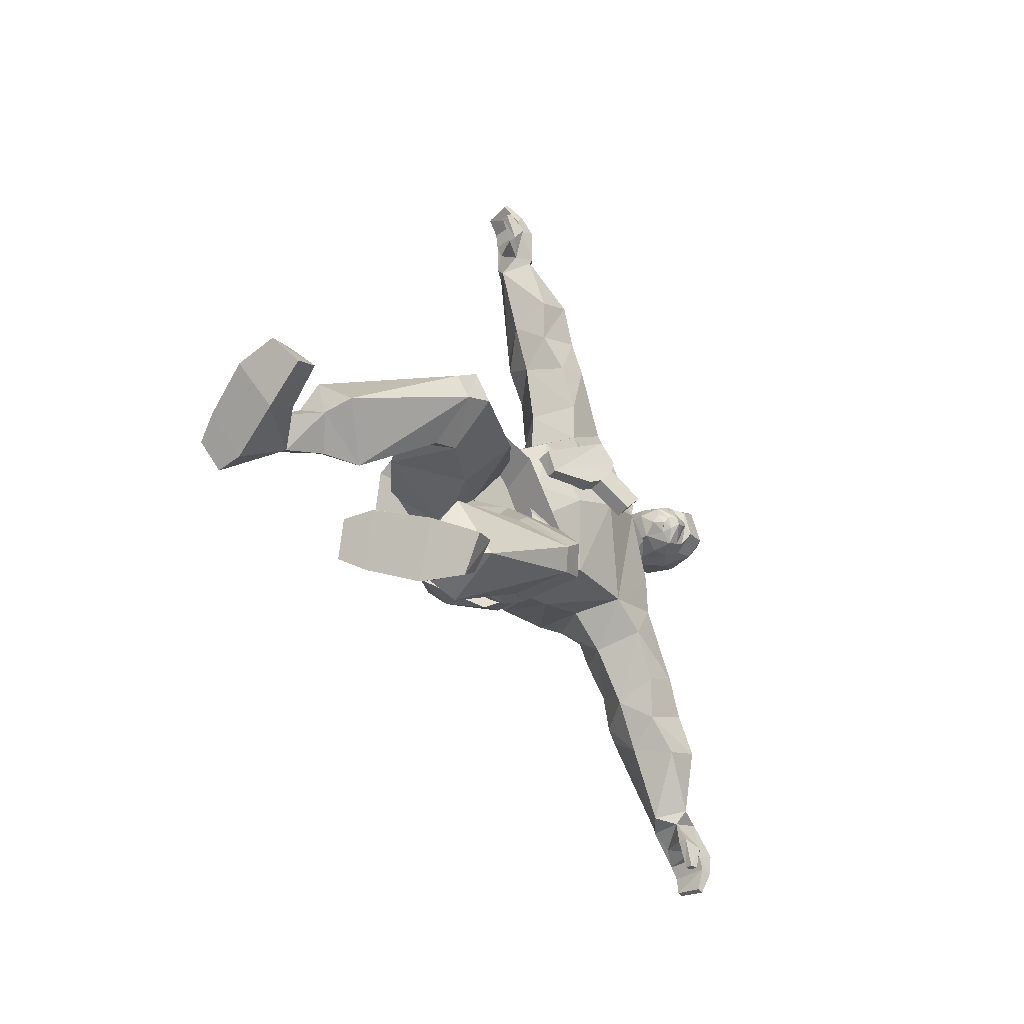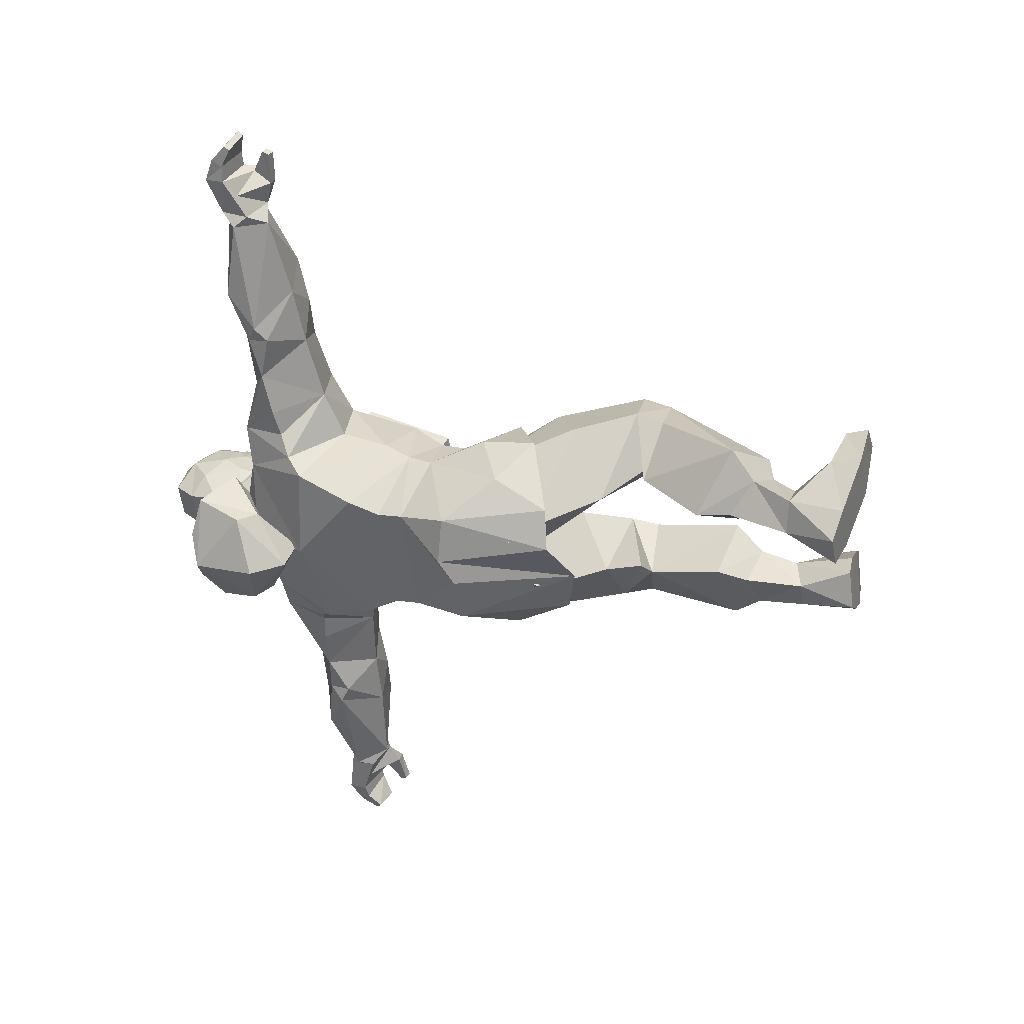
<metadata>
{"format":"obj","ext":"obj","renderer":"f3d","projection":"perspective","resolution":1024,"background":"white","views":[{"elev":-6.9,"azim":29.5,"up":"+Z"},{"elev":16.5,"azim":-74.7,"up":"+Z"}]}
</metadata>
<code>
o m257
v 0.2427 0.7585 0.4952
v 0.2272 0.7913 0.4684
v 0.2423 0.7688 0.4941
v 0.2543 0.7661 0.4974
v 0.2338 0.7702 0.5201
v 0.2451 0.7678 0.5249
v 0.2071 0.795 0.5289
v 0.2354 0.7932 0.5356
v 0.2367 0.8215 0.5406
v 0.2556 0.8014 0.5382
v 0.2599 0.8168 0.5408
v 0.2816 0.8041 0.5248
v 0.2812 0.8185 0.5225
v 0.2848 0.8036 0.5155
v 0.2837 0.8176 0.5149
v 0.2765 0.8135 0.4901
v 0.2815 0.8306 0.5159
v 0.2785 0.8256 0.4907
v 0.2881 0.8341 0.5044
v 0.2695 0.8319 0.4796
v 0.2742 0.8587 0.4762
v 0.2459 0.8346 0.463
v 0.2388 0.876 0.462
v 0.2139 0.852 0.4559
v 0.3262 0.1589 0.4162
v 0.285 0.1606 0.3894
v 0.2978 0.1928 0.3692
v 0.3523 0.1791 0.4172
v 0.366 0.3252 0.4079
v 0.3674 0.3266 0.437
v 0.3621 0.3594 0.405
v 0.3651 0.3578 0.4433
v 0.2928 0.4411 0.4104
v 0.2973 0.4376 0.4713
v 0.219 0.5141 0.4541
v 0.1936 0.4996 0.5639
v 0.2506 0.4 0.571
v 0.2208 0.4043 0.6237
v 0.2759 0.3047 0.6096
v 0.2579 0.3057 0.6435
v 0.2664 0.2741 0.6108
v 0.2528 0.2722 0.6365
v 0.193 0.1423 0.5957
v 0.1253 0.1755 0.6224
v 0.3133 0.6629 0.123
v 0.2376 0.6983 0.2186
v 0.295 0.6966 0.1084
v 0.2603 0.7224 0.1803
v 0.3253 0.7148 0.1234
v 0.2947 0.7374 0.211
v 0.3435 0.711 0.2046
v 0.322 0.7177 0.2523
v 0.3115 0.6594 0.2511
v 0.3056 0.6687 0.3012
v 0.2656 0.6593 0.2704
v 0.2904 0.6641 0.361
v 0.2378 0.6528 0.338
v 0.2326 0.7553 0.3907
v 0.272 0.7264 0.4329
v 0.2652 0.6368 0.525
v 0.2024 0.5797 0.6022
v 0.1308 0.5944 0.5976
v 0.1257 0.5639 0.5866
v 0.06909 0.6219 0.5413
v 0.07071 0.5855 0.5287
v 0.06123 0.7305 0.7449
v 0.04096 0.7431 0.8668
v 0.05678 0.7599 0.786
v 0.0748 0.7617 0.8722
v 0.1038 0.7728 0.7809
v 0.1385 0.7488 0.8184
v 0.1503 0.7495 0.767
v 0.1388 0.6904 0.7678
v 0.1644 0.6942 0.7237
v 0.1133 0.6867 0.7249
v 0.1878 0.6827 0.6676
v 0.1313 0.6721 0.6554
v 0.1992 0.6599 0.6212
v 0.2732 0.8859 0.4915
v 0.2912 0.8584 0.4973
v 0.2768 0.8606 0.5358
v 0.2782 0.8359 0.5339
v 0.2506 0.8624 0.5422
v 0.2492 0.836 0.5425
v 0.2203 0.84 0.5401
v 0.2066 0.8156 0.5331
v 0.1208 0.7872 0.5484
v 0.1741 0.7668 0.4865
v 0.114 0.787 0.4651
v 0.08242 0.8168 0.5259
v 0.07885 0.8283 0.4831
v 0.06647 0.818 0.4473
v 0.09829 0.8247 0.4251
v 0.1266 0.8083 0.3937
v 0.1699 0.7776 0.4015
v 0.1334 0.7489 0.474
v 0.08318 0.7435 0.5136
v 0.3487 0.6582 0.09422
v 0.3585 0.6566 0.09795
v 0.3403 0.6678 0.1159
v 0.3183 0.6879 0.08208
v 0.3044 0.6802 0.103
v 0.319 0.6976 0.05992
v 0.3127 0.7115 0.09955
v 0.3243 0.7195 0.05947
v 0.3482 0.7045 0.1125
v 0.3675 0.7114 0.07419
v 0.3723 0.6976 0.0518
v 0.3672 0.6869 0.05983
v 0.3666 0.6751 0.03487
v 0.05774 0.489 0.4558
v 0.08163 0.4861 0.4078
v 0.04696 0.5049 0.4844
v 0.04162 0.4989 0.5366
v 0.07508 0.3836 0.5486
v 0.07592 0.4439 0.5815
v 0.1264 0.4718 0.6119
v 0.1776 0.51 0.5879
v 0.2169 0.4908 0.539
v 0.2297 0.4897 0.5019
v 0.2361 0.5175 0.5023
v 0.2232 0.5187 0.5394
v 0.1796 0.5388 0.5894
v 0.1207 0.5358 0.583
v 0.06793 0.5569 0.5296
v 0.1078 0.5496 0.4101
v 0.06871 0.753 0.9579
v 0.07431 0.7413 0.9344
v 0.07908 0.7643 0.9358
v 0.03567 0.7723 0.9206
v 0.05025 0.7595 0.8829
v 0.0309 0.7503 0.9194
v 0.04348 0.7383 0.9026
v 0.08061 0.7155 0.8914
v 0.08397 0.7071 0.9175
v 0.2598 0.7105 0.5187
v 0.2588 0.7456 0.4886
v 0.2443 0.7709 0.4573
v 0.1822 0.7993 0.4452
v 0.1714 0.7729 0.4388
v 0.1415 0.7987 0.4736
v 0.1439 0.5097 0.4923
v 0.1228 0.3592 0.4558
v 0.0701 0.3803 0.5026
v 0.123 0.4093 0.6152
v 0.1915 0.4437 0.6157
v 0.1003 0.4696 0.4763
v 0.1715 0.4108 0.5063
v 0.2017 0.3383 0.4412
v 0.2675 0.3089 0.4278
v 0.2541 0.2923 0.4257
v 0.3043 0.3357 0.3776
v 0.3123 0.3027 0.3838
v 0.4098 0.05525 0.4251
v 0.3963 0.04906 0.3818
v 0.4045 0.08624 0.4201
v 0.3454 0.09288 0.4329
v 0.2884 0.1178 0.4411
v 0.3115 0.1169 0.4114
v 0.2801 0.1085 0.3914
v 0.2549 0.1739 0.4246
v 0.09263 0.6939 0.7862
v 0.06957 0.7181 0.7306
v 0.07495 0.7429 0.7291
v 0.08121 0.7312 0.6845
v 0.1236 0.7655 0.7228
v 0.1486 0.7654 0.6612
v 0.1708 0.7391 0.723
v 0.2034 0.025 0.6172
v 0.1662 0.02644 0.5715
v 0.2025 0.05682 0.6172
v 0.1726 0.05233 0.6389
v 0.1224 0.02916 0.6224
v 0.1295 0.06358 0.6161
v 0.07713 0.04246 0.574
v 0.09588 0.1049 0.5753
v 0.09332 0.1065 0.5383
v 0.1476 0.417 0.4819
v 0.1864 0.4203 0.512
v 0.1247 0.3289 0.5521
v 0.1715 0.2878 0.5778
v 0.1535 0.2843 0.571
v 0.1895 0.3006 0.642
v 0.1882 0.2692 0.6329
v 0.09613 0.4706 0.4872
v 0.05907 0.423 0.5107
v 0.07654 0.4055 0.5242
v 0.1082 0.4707 0.5857
v 0.148 0.3681 0.6282
v 0.2352 0.6881 0.2363
v 0.2395 0.7129 0.238
v 0.2179 0.7064 0.2784
v 0.2753 0.7374 0.2696
v 0.2583 0.7449 0.3334
v 0.3118 0.7131 0.3006
v 0.2769 0.7213 0.3906
v 0.1032 0.3995 0.446
v 0.1289 0.3893 0.4402
v 0.1603 0.4701 0.3999
v 0.2476 0.3899 0.3806
v 0.3358 0.6815 0.02889
v 0.3276 0.6952 0.04512
v 0.3621 0.6886 0.07496
v 0.3491 0.6775 0.1321
v 0.05323 0.7325 0.9704
v 0.05288 0.7381 0.975
v 0.02875 0.7614 0.9441
v 0.02891 0.7499 0.9367
v 0.0253 0.7385 0.9559
v 0.06912 0.7415 0.9498
v 0.1298 0.1078 0.5371
v 0.1655 0.06925 0.5763
v 0.1336 0.1033 0.5764
v 0.164 0.1326 0.5805
v 0.1524 0.1488 0.5367
v 0.2587 0.8164 0.4745
v 0.2297 0.8101 0.4629
v 0.2541 0.7899 0.4797
v 0.2724 0.7989 0.4895
v 0.261 0.8882 0.528
v 0.2152 0.8812 0.5326
v 0.1908 0.8574 0.5248
v 0.0994 0.6967 0.4658
v 0.1377 0.7664 0.4743
v 0.07544 0.6858 0.5676
v 0.1195 0.6149 0.3913
v 0.1887 0.7657 0.5268
v 0.2128 0.7767 0.5512
v 0.2423 0.7488 0.5373
v 0.157 0.8039 0.5204
v 0.1588 0.7734 0.503
v 0.1966 0.7032 0.321
v 0.1866 0.7002 0.3493
v 0.2082 0.7558 0.3595
v 0.3577 0.6764 0.08145
v 0.3637 0.6599 0.05987
v 0.3607 0.6525 0.06222
v 0.3722 0.6584 0.06291
v 0.3688 0.65 0.0655
v 0.3696 0.6738 0.08523
v 0.3396 0.07864 0.3811
v 0.3926 0.07503 0.3865
v 0.04467 0.728 0.8786
v 0.08612 0.7523 0.8947
v 0.09776 0.7237 0.8825
v 0.06312 0.7091 0.87
v 0.08587 0.7262 0.9324
v 0.07246 0.7046 0.9503
v 0.074 0.7134 0.9535
v 0.06541 0.7149 0.9506
v 0.07395 0.7087 0.9144
v 0.0991 0.7161 0.6105
v 0.08932 0.7042 0.5857
v 0.09025 0.7224 0.6386
v 0.2701 0.7868 0.5174
v 0.2696 0.7857 0.5037
v 0.2712 0.7883 0.5177
v 0.2637 0.7669 0.516
v 0.2705 0.7854 0.5176
v 0.27 0.7867 0.5172
v 0.2615 0.7871 0.5277
v 0.1412 0.6746 0.3719
v 0.1989 0.5828 0.395
v 0.1878 0.5535 0.4028
v 0.2713 0.6452 0.403
v 0.2135 0.6373 0.3859
v 0.101 0.7583 0.4017
v 0.07188 0.7066 0.456
v 0.05291 0.7442 0.4473
v 0.06424 0.763 0.5101
v 0.2181 0.7363 0.5941
v 0.1964 0.7365 0.6337
v 0.1642 0.7677 0.6002
v 0.1847 0.7727 0.543
v 0.2276 0.745 0.544
v 0.1097 0.213 0.5465
v 0.1129 0.1744 0.5486
v 0.2391 0.2076 0.4375
v 0.2338 0.7607 0.5212
v 0.2449 0.7445 0.4968
v 0.2352 0.7464 0.5237
v 0.155 0.07274 0.5957
v 0.1187 0.1489 0.589
v 0.2616 0.8283 0.5403
v 0.2801 0.8307 0.5202
v 0.2506 0.7407 0.4753
v 0.2149 0.7671 0.4472
v 0.1802 0.754 0.3962
v 0.2578 0.5661 0.4347
v 0.2519 0.577 0.5253
v 0.2693 0.4957 0.4709
v 0.2398 0.4677 0.5652
v 0.2286 0.502 0.4367
v 0.1886 0.478 0.3802
v 0.1808 0.5251 0.4047
v 0.1419 0.4317 0.387
v 0.205 0.4162 0.3795
v 0.2553 0.4699 0.4047
v 0.1408 0.6509 0.6057
v 0.1252 0.7708 0.6097
v 0.2488 0.6472 0.5598
v 0.2286 0.6575 0.5993
v 0.2075 0.5501 0.5772
v 0.2343 0.5424 0.5602
v 0.2234 0.5453 0.5868
v 0.2209 0.5469 0.553
v 0.2599 0.5908 0.5497
v 0.244 0.5956 0.5402
v 0.2641 0.6125 0.5543
v 0.2482 0.6173 0.5446
v 0.2647 0.6422 0.5695
v 0.2932 0.6623 0.5337
v 0.2612 0.6549 0.582
v 0.2452 0.6597 0.5725
v 0.2446 0.6527 0.6089
v 0.3324 0.7059 0.0378
v 0.3382 0.6867 0.025
v 0.3693 0.6802 0.03047
v 0.3368 0.6641 0.2066
v 0.2861 0.6587 0.2088
v 0.3467 0.09389 0.4105
v 0.2577 0.1078 0.4216
v 0.1325 0.7012 0.8179
v 0.1875 0.8677 0.464
v 0.1703 0.8355 0.502
v 0.1829 0.8333 0.4642
v 0.1752 0.8077 0.5029
v 0.1865 0.8056 0.4686
v 0.2763 0.7975 0.5101
v 0.2714 0.7983 0.525
v 0.2074 0.7612 0.4623
v 0.2128 0.3571 0.5266
v 0.2356 0.2958 0.5562
v 0.1436 0.778 0.5218
v 0.1243 0.7643 0.563
v 0.1587 0.7702 0.6231
v 0.2426 0.7555 0.3701
v 0.2279 0.2655 0.5589
v 0.1818 0.1759 0.5245
v 0.3192 0.2978 0.4673
v 0.3003 0.194 0.4798
v 0.3127 0.3296 0.4746
v 0.2448 0.04312 0.4044
v 0.2799 0.04278 0.3914
v 0.2481 0.04827 0.4469
v 0.2826 0.05024 0.4549
v 0.3538 0.0518 0.4428
v 0.3458 0.04379 0.3765
v 0.2321 0.5306 0.4338
v 0.1106 0.5781 0.4093
v 0.1152 0.04087 0.5224
v 0.1678 0.02702 0.6459
v 0.2412 0.897 0.4801
v 0.2057 0.8949 0.4689
v 0.1751 0.8698 0.5011
v 0.194 0.8968 0.5053
v 0.2292 0.8991 0.5166
v 0.1175 0.7392 0.4124
v 0.1428 0.3703 0.4122
v 0.2937 0.1614 0.4511
v 0.258 0.3809 0.4942
v 0.1629 0.6926 0.3644
v 0.2772 0.6672 0.5243
v 0.2762 0.638 0.5102
v 0.2921 0.6332 0.5199
v 0.1102 0.7052 0.4689
v 0.1718 0.771 0.464
v 0.025 0.744 0.96
v 0.06417 0.7071 0.9476
v 0.07427 0.7286 0.9281
v 0.05613 0.04986 0.544
v 0.08261 0.04847 0.5103
f 2 1 331
f 3 1 2
f 4 3 2
f 5 3 4
f 6 5 4
f 7 5 6
f 8 7 6
f 9 7 8
f 10 9 8
f 11 9 10
f 12 11 10
f 13 11 12
f 14 13 12
f 15 13 14
f 16 15 14
f 17 15 16
f 18 17 16
f 19 17 18
f 20 19 18
f 21 19 20
f 22 21 20
f 23 21 22
f 24 23 22
f 354 23 24
f 324 354 24
f 25 26 27
f 25 27 28
f 28 27 29
f 28 29 30
f 30 29 31
f 30 31 32
f 32 31 33
f 32 33 34
f 34 33 35
f 34 35 179
f 179 35 36
f 179 36 37
f 37 36 38
f 37 38 39
f 39 38 40
f 39 40 41
f 41 40 42
f 41 42 43
f 43 42 44
f 43 44 214
f 214 44 283
f 46 45 320
f 47 45 46
f 48 47 46
f 49 47 48
f 50 49 48
f 51 49 50
f 52 51 50
f 53 51 52
f 54 53 52
f 55 53 54
f 56 55 54
f 57 55 56
f 265 57 56
f 266 57 265
f 58 337 234
f 196 337 58
f 59 196 58
f 265 196 59
f 136 265 59
f 60 265 136
f 78 60 136
f 61 60 78
f 62 61 78
f 63 61 62
f 64 63 62
f 65 63 64
f 350 65 64
f 67 66 246
f 68 66 67
f 69 68 67
f 70 68 69
f 71 70 69
f 72 70 71
f 73 72 71
f 74 72 73
f 75 74 73
f 76 74 75
f 77 76 75
f 78 76 77
f 299 78 77
f 79 21 23
f 80 21 79
f 81 80 79
f 82 80 81
f 83 82 81
f 84 82 83
f 85 84 83
f 9 84 85
f 86 9 85
f 7 9 86
f 327 7 86
f 227 7 327
f 231 227 327
f 87 88 89
f 87 89 90
f 90 89 91
f 90 91 92
f 92 91 93
f 92 93 94
f 94 93 89
f 94 89 95
f 95 89 88
f 95 88 96
f 96 88 87
f 96 87 97
f 100 98 99
f 101 98 100
f 102 101 100
f 103 101 102
f 104 103 102
f 105 103 104
f 106 105 104
f 107 105 106
f 203 107 106
f 108 107 203
f 109 108 203
f 110 108 109
f 143 111 112
f 113 111 143
f 144 113 143
f 114 113 144
f 115 114 144
f 116 114 115
f 145 116 115
f 117 116 145
f 146 117 145
f 118 117 146
f 119 118 146
f 121 120 349
f 119 120 121
f 122 119 121
f 118 119 122
f 123 118 122
f 124 118 123
f 63 124 123
f 125 124 63
f 65 125 63
f 126 125 65
f 350 126 65
f 128 127 210
f 129 127 128
f 244 129 128
f 130 129 244
f 131 130 244
f 132 130 131
f 243 132 131
f 133 132 243
f 134 133 243
f 251 133 134
f 135 251 134
f 136 280 281
f 137 280 136
f 286 137 136
f 138 137 286
f 287 138 286
f 139 138 287
f 140 139 287
f 141 139 140
f 224 141 140
f 334 141 224
f 143 359 142
f 144 143 142
f 115 144 142
f 145 115 142
f 146 145 142
f 292 146 142
f 291 292 142
f 298 291 142
f 297 298 142
f 359 297 142
f 179 147 148
f 179 148 361
f 361 148 149
f 361 149 342
f 342 149 150
f 342 150 151
f 151 150 152
f 151 152 153
f 153 152 29
f 153 29 27
f 154 155 156
f 154 156 347
f 347 156 157
f 347 157 158
f 158 157 159
f 158 159 25
f 25 159 160
f 25 160 26
f 26 160 322
f 26 322 161
f 66 162 246
f 163 162 66
f 164 163 66
f 165 163 164
f 166 165 164
f 167 165 166
f 168 167 166
f 272 167 168
f 76 272 168
f 78 272 76
f 169 170 171
f 169 171 352
f 352 171 172
f 352 172 173
f 173 172 174
f 173 174 175
f 175 174 176
f 175 176 371
f 371 176 177
f 371 177 372
f 178 179 332
f 178 332 180
f 180 332 333
f 180 333 181
f 181 333 182
f 181 182 183
f 183 182 184
f 183 184 42
f 42 184 44
f 185 179 178
f 185 178 186
f 186 178 187
f 186 187 188
f 188 187 189
f 188 189 38
f 38 189 183
f 38 183 40
f 40 183 42
f 190 46 320
f 191 46 190
f 192 191 190
f 193 191 192
f 194 193 192
f 195 193 194
f 196 195 194
f 56 195 196
f 265 56 196
f 148 147 197
f 148 197 198
f 198 197 199
f 198 199 200
f 200 199 33
f 200 33 152
f 152 33 31
f 152 31 29
f 110 317 318
f 201 317 110
f 109 201 110
f 202 201 109
f 203 202 109
f 103 202 203
f 240 103 203
f 235 103 240
f 100 45 102
f 204 45 100
f 106 204 100
f 49 204 106
f 104 49 106
f 47 49 104
f 102 47 104
f 45 47 102
f 127 205 210
f 206 205 127
f 207 206 127
f 368 206 207
f 208 368 207
f 209 368 208
f 210 209 208
f 205 209 210
f 170 211 212
f 212 211 213
f 213 211 214
f 214 211 215
f 215 211 177
f 177 211 372
f 372 211 351
f 351 211 170
f 20 18 216
f 22 20 216
f 217 22 216
f 2 217 216
f 218 2 216
f 219 218 216
f 16 219 216
f 18 16 216
f 220 81 79
f 83 81 220
f 221 83 220
f 85 83 221
f 222 85 221
f 86 85 222
f 325 86 222
f 327 86 325
f 224 288 223
f 335 224 223
f 225 335 223
f 64 225 223
f 226 64 223
f 262 226 223
f 288 262 223
f 281 227 228
f 229 281 228
f 275 229 228
f 274 275 228
f 230 274 228
f 231 230 228
f 227 231 228
f 191 48 46
f 50 48 191
f 193 50 191
f 52 50 193
f 195 52 193
f 54 52 195
f 56 54 195
f 55 190 320
f 192 190 55
f 57 192 55
f 232 192 57
f 233 232 57
f 234 232 233
f 362 234 233
f 236 98 235
f 237 98 236
f 238 237 236
f 239 237 238
f 240 239 238
f 99 239 240
f 100 99 240
f 343 322 160
f 343 160 344
f 344 160 241
f 344 241 348
f 348 241 242
f 348 242 155
f 155 242 156
f 131 67 243
f 69 67 131
f 244 69 131
f 245 69 244
f 134 245 244
f 246 245 134
f 243 246 134
f 247 135 134
f 248 135 247
f 249 248 247
f 369 248 249
f 250 369 249
f 251 369 250
f 370 251 250
f 77 252 253
f 254 252 77
f 165 254 77
f 300 254 165
f 167 300 165
f 336 300 167
f 272 336 167
f 168 74 76
f 72 74 168
f 166 72 168
f 70 72 166
f 164 70 166
f 68 70 164
f 66 68 164
f 257 255 256
f 329 257 256
f 219 329 256
f 4 219 256
f 258 4 256
f 259 258 256
f 260 259 256
f 259 260 261
f 258 259 261
f 6 258 261
f 10 6 261
f 330 10 261
f 257 330 261
f 255 257 261
f 226 262 263
f 264 226 263
f 289 264 263
f 265 289 263
f 266 265 263
f 262 266 263
f 267 268 269
f 267 269 92
f 92 269 270
f 92 270 90
f 90 270 97
f 90 97 87
f 78 136 271
f 272 78 271
f 273 272 271
f 274 273 271
f 275 274 271
f 136 275 271
f 182 276 44
f 44 276 283
f 283 276 277
f 277 276 215
f 215 276 339
f 339 276 182
f 27 278 151
f 151 278 341
f 341 278 360
f 360 278 161
f 161 278 26
f 26 278 27
f 7 227 279
f 5 7 279
f 1 5 279
f 280 1 279
f 281 280 279
f 227 281 279
f 172 171 282
f 172 282 174
f 174 282 213
f 174 213 176
f 176 213 214
f 176 214 283
f 284 84 9
f 82 84 284
f 285 82 284
f 17 82 285
f 13 17 285
f 15 17 13
f 59 286 136
f 287 286 59
f 58 287 59
f 288 287 58
f 234 288 58
f 60 289 265
f 290 289 60
f 61 290 60
f 122 290 61
f 123 122 61
f 120 298 293
f 291 298 120
f 119 291 120
f 292 291 119
f 146 292 119
f 295 293 294
f 296 295 294
f 297 296 294
f 298 297 294
f 293 298 294
f 299 62 78
f 225 62 299
f 253 225 299
f 335 225 253
f 300 335 253
f 305 304 315
f 315 304 313
f 313 304 311
f 311 304 309
f 309 304 307
f 308 306 310
f 310 306 301
f 301 306 314
f 314 306 302
f 302 306 303
f 304 305 306
f 304 306 307
f 307 306 308
f 307 308 309
f 309 308 310
f 311 312 301
f 311 301 313
f 313 301 314
f 313 314 315
f 315 314 302
f 202 105 316
f 317 202 316
f 318 317 316
f 108 318 316
f 105 108 316
f 204 51 319
f 45 204 319
f 320 45 319
f 53 320 319
f 51 53 319
f 159 321 241
f 241 321 242
f 242 321 156
f 156 321 157
f 157 321 159
f 347 158 346
f 346 158 345
f 345 158 322
f 322 158 360
f 360 158 25
f 328 2 331
f 217 2 328
f 326 217 328
f 24 217 326
f 324 24 326
f 124 116 117
f 114 116 124
f 125 114 124
f 113 114 125
f 111 113 125
f 73 162 75
f 323 162 73
f 71 323 73
f 245 323 71
f 69 245 71
f 208 130 132
f 128 208 132
f 247 128 132
f 370 247 132
f 133 370 132
f 324 355 356
f 325 355 324
f 326 325 324
f 327 325 326
f 328 327 326
f 14 219 16
f 329 219 14
f 12 329 14
f 330 329 12
f 10 330 12
f 138 331 280
f 367 331 138
f 139 367 138
f 141 367 139
f 141 231 367
f 230 231 141
f 334 230 141
f 274 230 334
f 95 358 94
f 94 358 267
f 267 358 268
f 268 358 366
f 332 179 37
f 332 37 333
f 333 37 39
f 333 39 41
f 178 180 187
f 187 180 189
f 189 180 183
f 183 180 181
f 335 274 334
f 273 274 335
f 300 273 335
f 336 273 300
f 234 192 232
f 194 192 234
f 337 194 234
f 196 194 337
f 338 333 41
f 338 41 339
f 339 41 43
f 339 43 214
f 340 341 30
f 340 30 342
f 342 30 32
f 342 32 34
f 150 149 152
f 152 149 200
f 200 149 198
f 198 149 148
f 343 344 345
f 345 344 346
f 346 344 347
f 347 344 348
f 349 293 295
f 264 349 295
f 350 264 295
f 126 350 295
f 351 170 175
f 175 170 173
f 173 170 352
f 352 170 169
f 353 220 79
f 357 220 353
f 354 357 353
f 356 357 354
f 355 222 221
f 356 355 221
f 357 356 221
f 220 357 221
f 358 95 96
f 358 96 366
f 366 96 97
f 112 296 359
f 295 296 112
f 126 295 112
f 121 290 122
f 289 290 121
f 349 289 121
f 28 30 341
f 28 341 25
f 25 341 360
f 130 127 129
f 207 127 130
f 208 207 130
f 75 165 77
f 163 165 75
f 162 163 75
f 171 170 212
f 171 212 282
f 282 212 213
f 19 82 17
f 80 82 19
f 21 80 19
f 11 284 9
f 285 284 11
f 13 285 11
f 34 179 361
f 34 361 342
f 288 362 262
f 234 362 288
f 136 229 275
f 281 229 136
f 312 311 309
f 312 309 365
f 310 301 363
f 310 363 364
f 303 305 315
f 303 315 302
f 364 363 312
f 364 312 365
f 310 364 365
f 310 365 309
f 268 366 97
f 268 97 270
f 111 126 112
f 125 126 111
f 100 203 106
f 240 203 100
f 99 237 239
f 98 237 99
f 235 238 236
f 240 238 235
f 101 235 98
f 103 235 101
f 182 333 338
f 182 338 339
f 340 342 151
f 340 151 341
f 155 154 347
f 155 347 348
f 367 327 328
f 231 327 367
f 128 134 244
f 247 134 128
f 205 368 209
f 206 368 205
f 369 135 248
f 251 135 369
f 249 370 250
f 247 370 249
f 246 323 245
f 162 323 246
f 300 252 254
f 253 252 300
f 175 371 372
f 175 372 351
f 283 277 177
f 283 177 176
f 23 353 79
f 354 353 23
f 4 218 219
f 2 218 4
f 33 199 35
f 140 288 224
f 288 140 287
f 262 362 266
f 264 289 349
f 226 264 350
f 94 267 92
f 359 143 112
f 188 38 36
f 334 224 335
f 64 62 225
f 63 123 61
f 303 306 305
f 363 301 312
f 270 269 268
f 350 64 226
f 93 91 89
f 272 273 336
f 320 53 55
f 202 103 105
f 108 105 107
f 49 51 204
f 318 108 110
f 201 202 317
f 233 57 362
f 57 266 362
f 44 184 182
f 214 215 339
f 153 27 151
f 343 345 322
f 159 241 160
f 360 161 322
f 367 328 331
f 5 1 3
f 296 297 359
f 117 118 124
f 331 1 280
f 120 293 349
f 280 137 138
f 210 208 128
f 246 243 67
f 251 370 133
f 77 253 299
f 277 215 177
f 356 354 324
f 355 325 222
f 24 22 217
f 258 6 4
f 10 8 6
f 257 329 330
f 260 256 261
f 256 255 261
f 188 36 179
f 35 199 179
f 199 197 147
f 179 185 188
f 185 186 188
f 199 147 179

</code>
